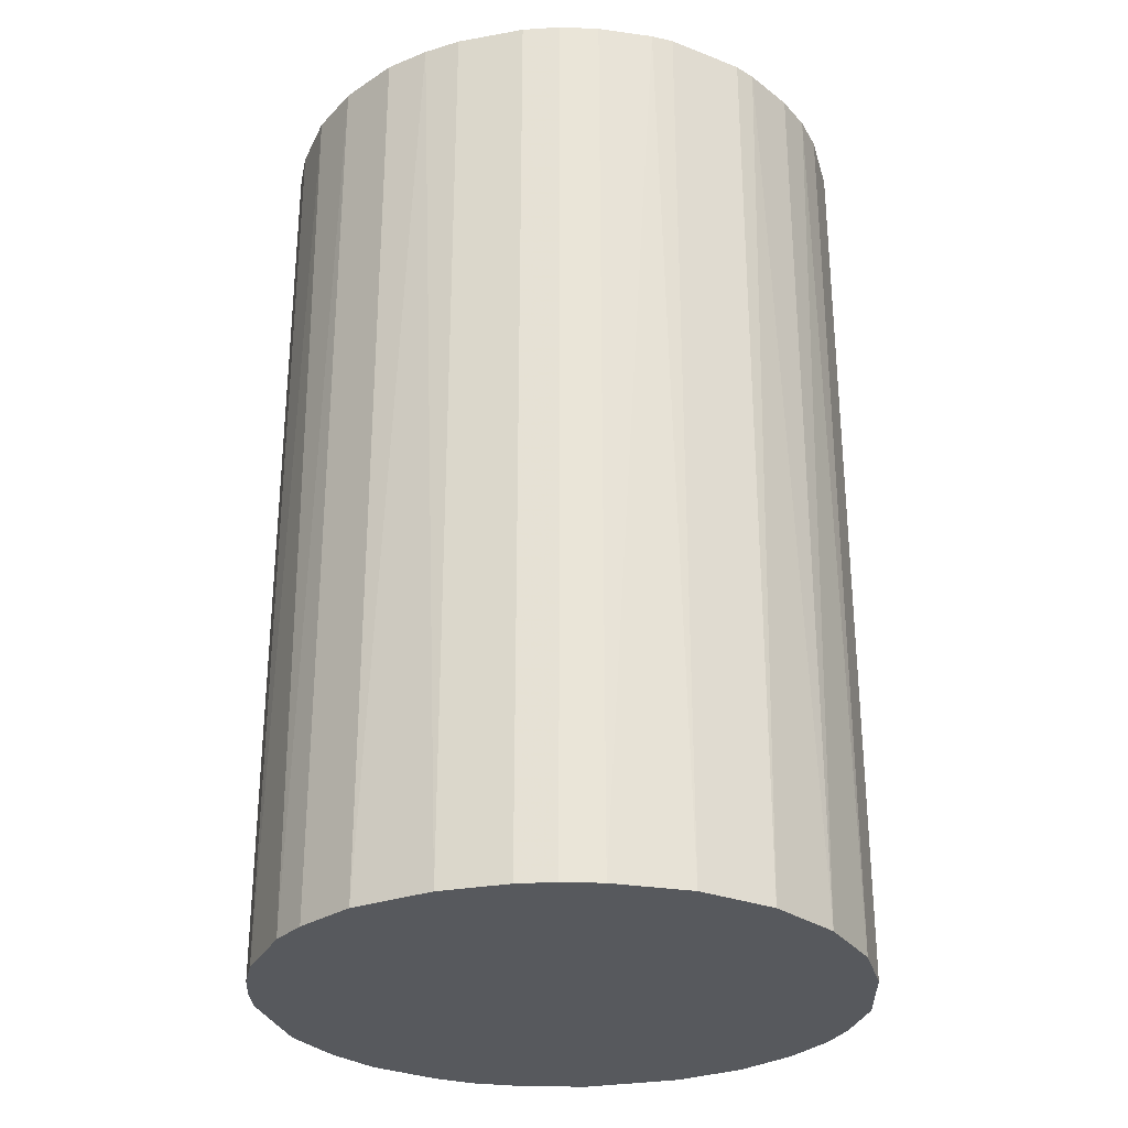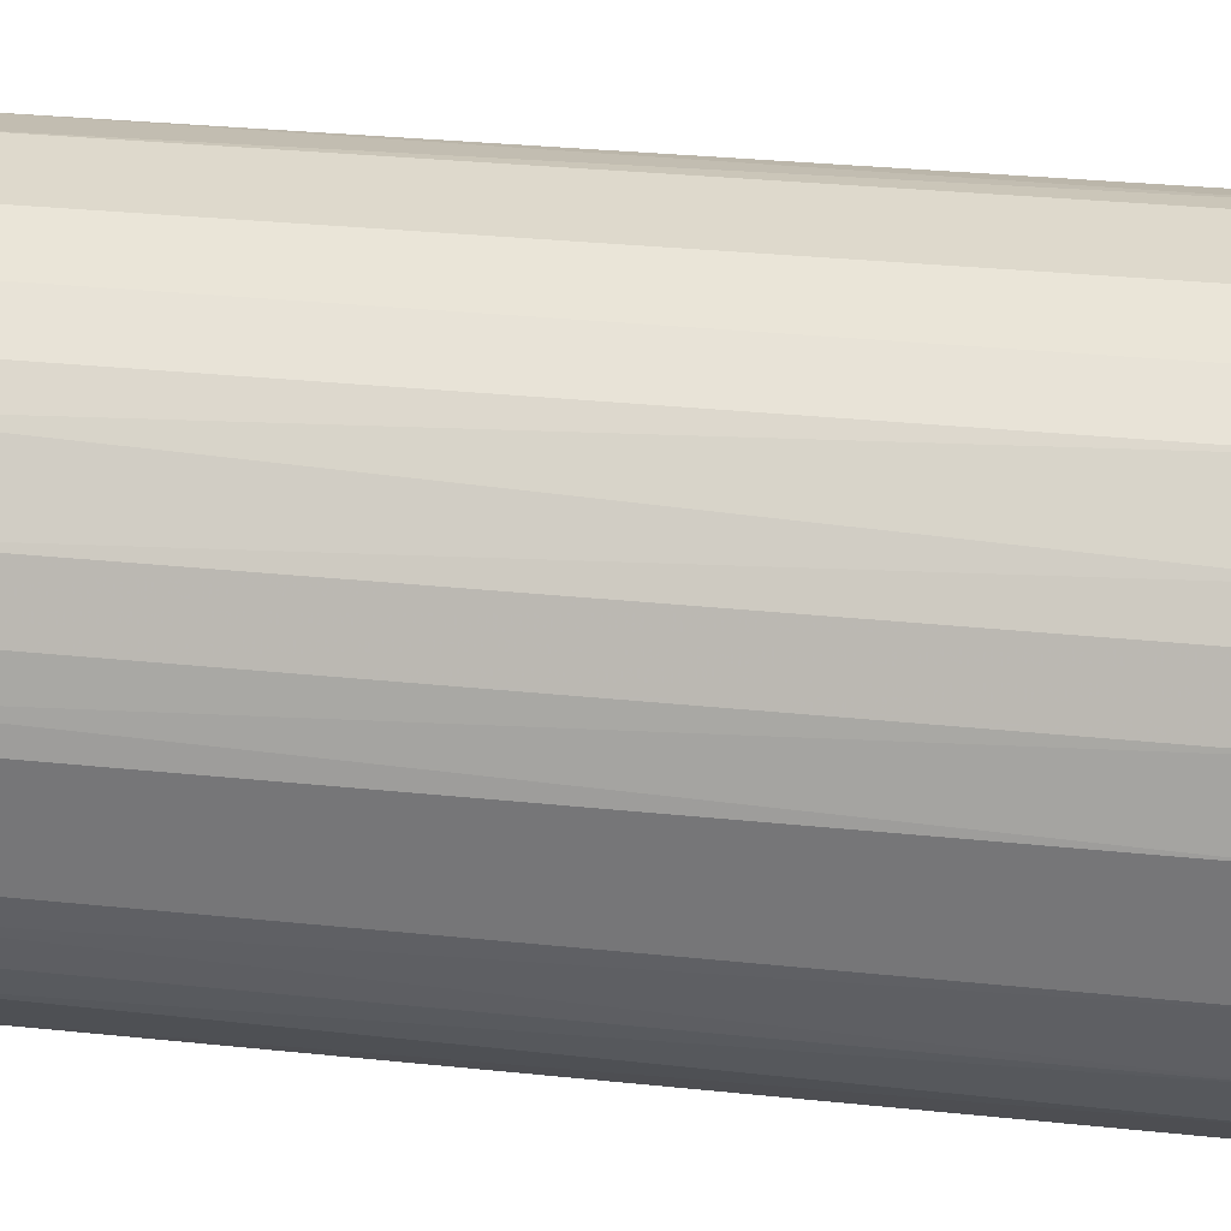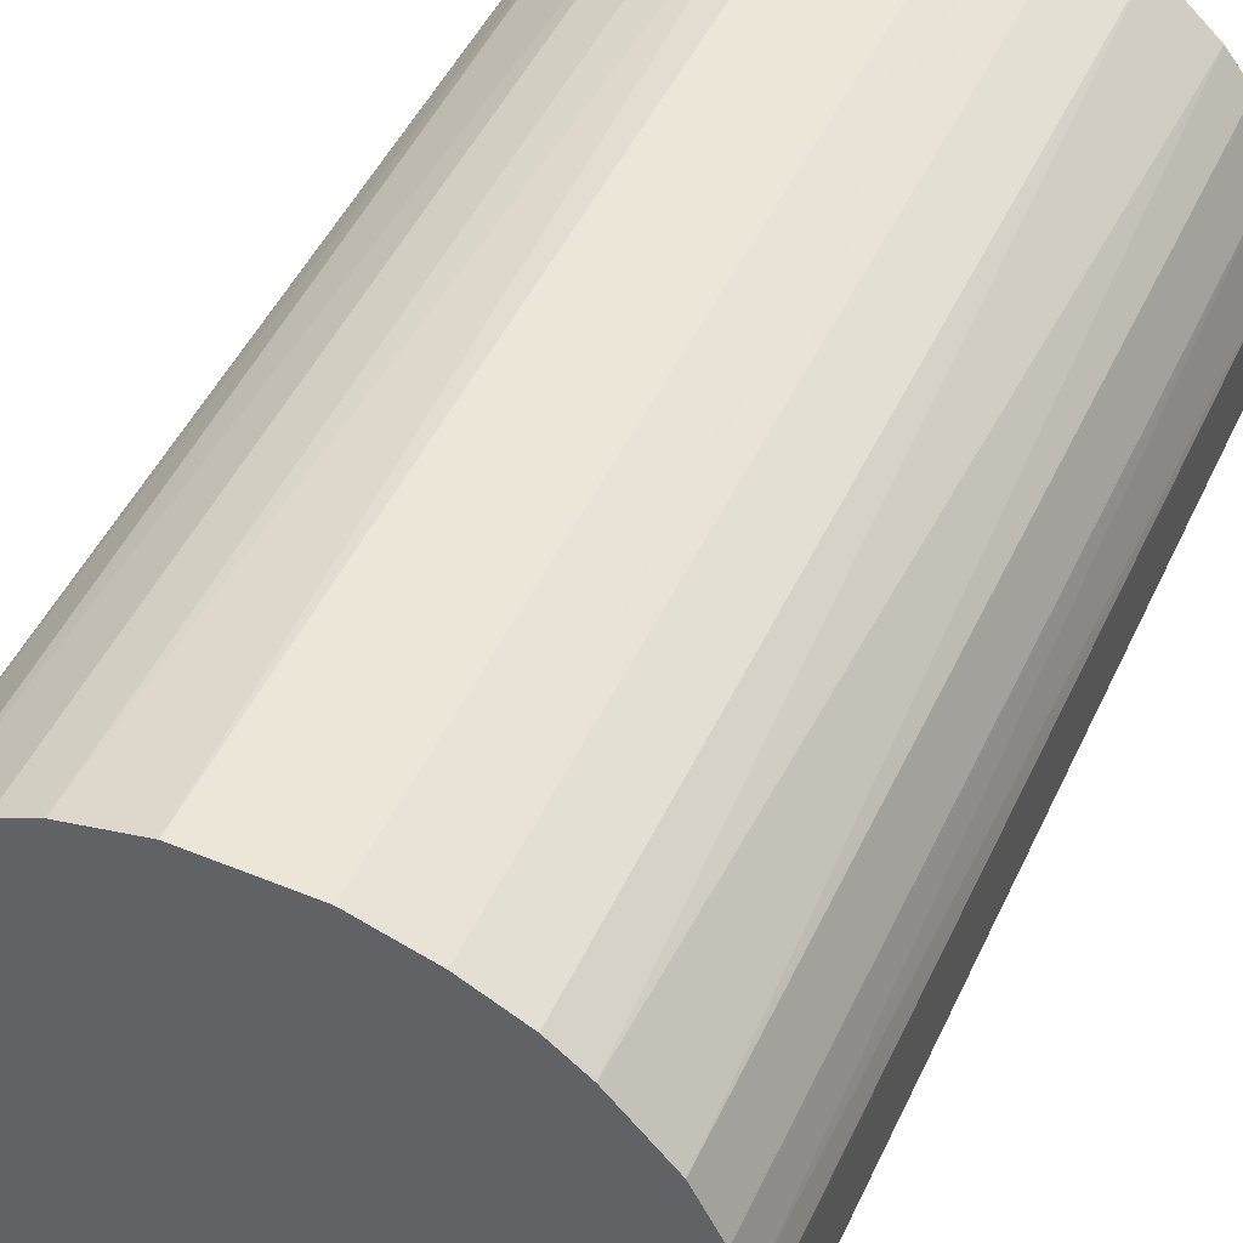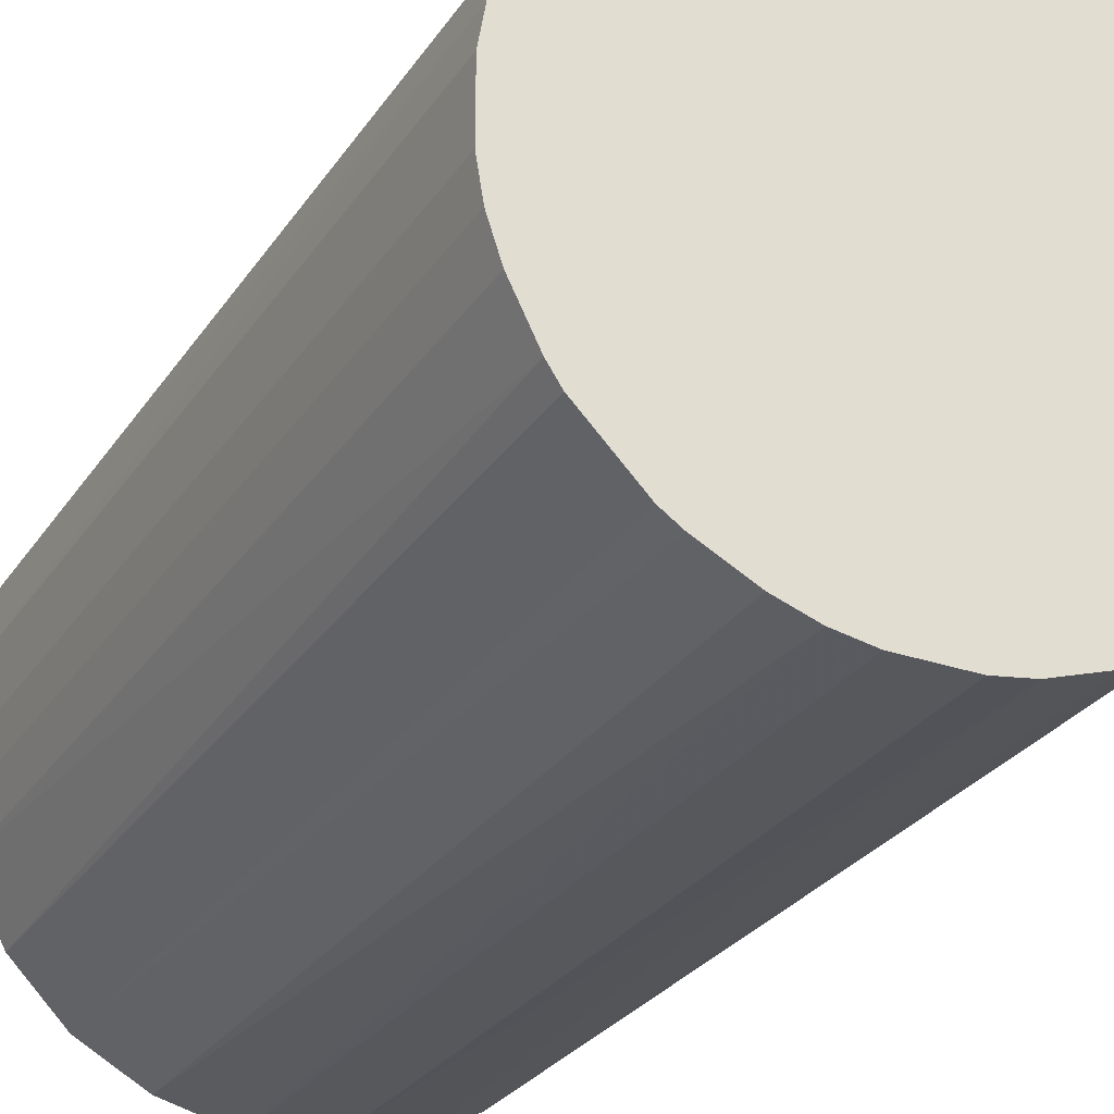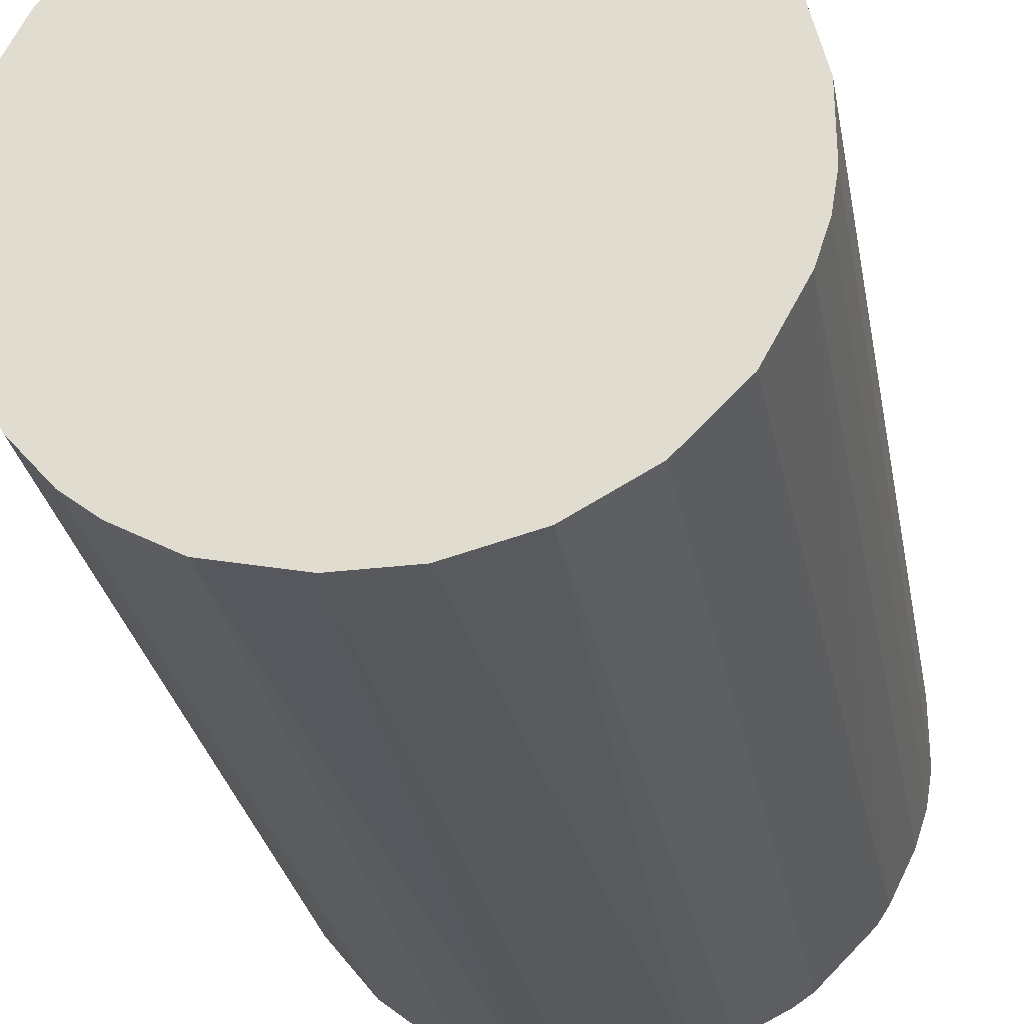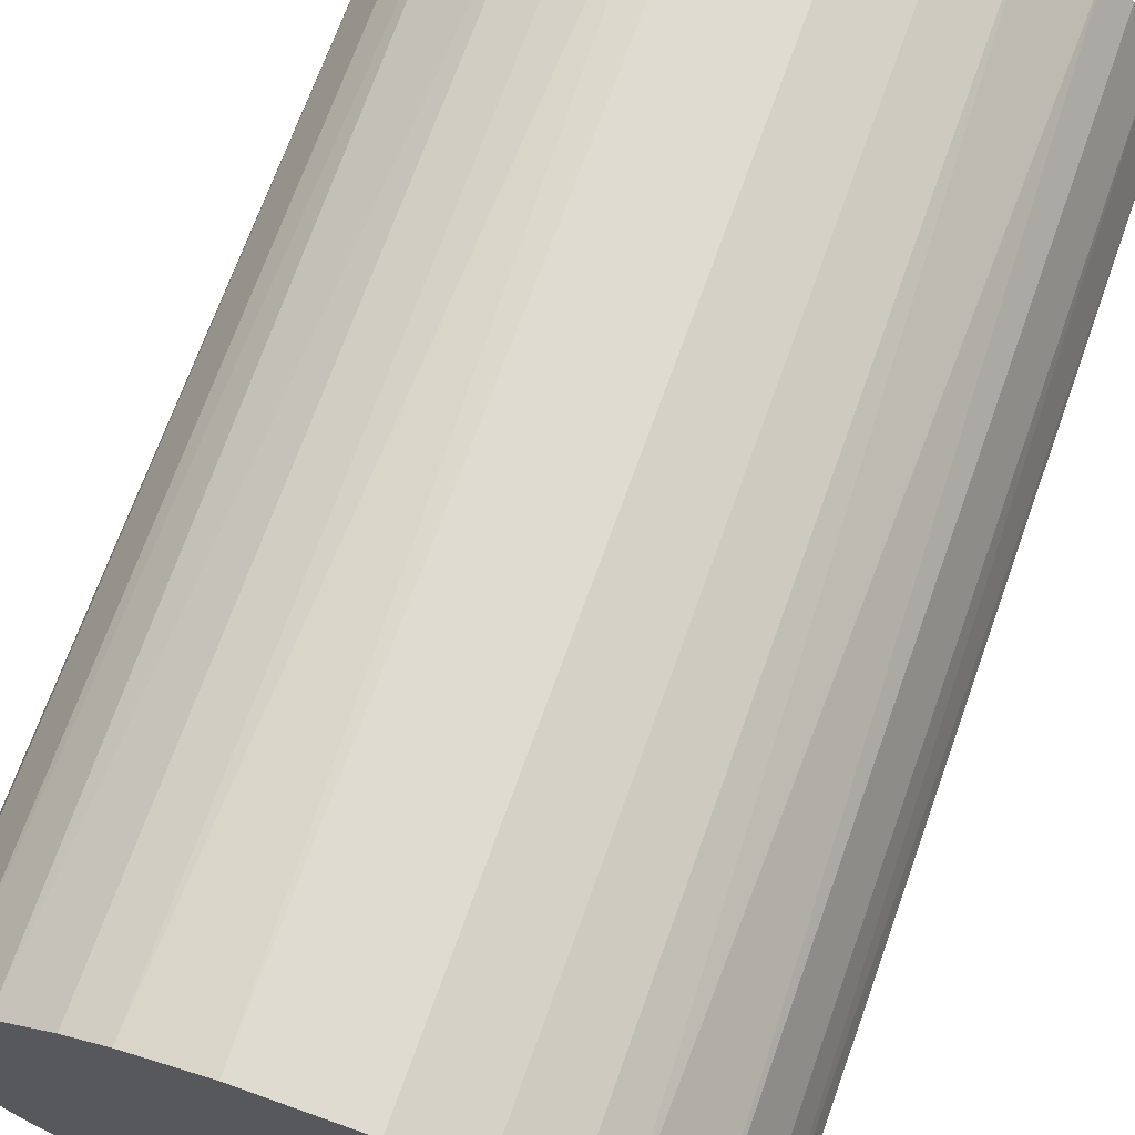
<metadata>
{"format":"obj","ext":"obj","renderer":"f3d","projection":"perspective","resolution":1024,"background":"white","views":[{"elev":-29.0,"azim":-75.0,"up":"+Z"},{"elev":31.9,"azim":98.3,"up":"+Y"},{"elev":48.8,"azim":24.5,"up":"+Y"},{"elev":-28.5,"azim":-27.3,"up":"+Y"},{"elev":-29.0,"azim":-169.7,"up":"+Y"},{"elev":70.0,"azim":19.7,"up":"+Y"}]}
</metadata>
<code>
o convex_0
v -0.02717 -0.006913 -0.04408
v 0.02763 0.004988 0.04408
v 0.02703 0.007369 0.04408
v 0.02763 0.004988 -0.04408
v -0.007515 0.02703 -0.04408
v -0.01704 -0.0224 0.04408
v -0.01943 0.02047 0.04408
v 0.01095 -0.02598 -0.04408
v 0.01929 -0.02062 0.04408
v 0.01095 0.02583 0.04408
v 0.01571 0.02345 -0.04408
v -0.02777 -0.00334 0.04408
v -0.02598 0.01094 -0.04408
v -0.01049 -0.02598 -0.04408
v 0.003205 -0.02777 0.04408
v 0.02584 -0.01109 -0.04408
v -0.004538 0.02763 0.04408
v 0.02703 -0.007509 0.04408
v 0.02346 0.01571 0.04408
v -0.0224 -0.01704 -0.04408
v 0.004988 0.02763 -0.04408
v -0.02598 0.01094 0.04408
v -0.02062 0.01929 -0.04408
v -0.0236 -0.01525 0.04408
v 0.02346 0.01571 -0.04408
v 0.01929 -0.02062 -0.04408
v -0.006918 -0.02717 0.04408
v -0.003345 -0.02777 -0.04408
v -0.02777 0.003199 -0.04408
v -0.01466 0.02405 0.04408
v 0.01214 -0.02538 0.04408
v 0.01869 0.02107 0.04408
v 0.02763 -0.004533 -0.04408
v 0.02405 -0.01466 0.04408
v -0.01466 0.02405 -0.04408
v 0.004988 0.02763 0.04408
v -0.01704 -0.0224 -0.04408
v 0.003205 -0.02777 -0.04408
v -0.02777 0.003199 0.04408
v -0.023 0.0163 0.04408
v -0.02598 -0.01049 0.04408
v 0.02584 0.01094 -0.04408
v 0.02286 -0.01645 -0.04408
v -0.01109 0.02584 0.04408
v 0.0163 -0.023 -0.04408
v -0.02598 -0.01049 -0.04408
v 0.02107 0.01869 -0.04408
v -0.004538 0.02763 -0.04408
v 0.02763 -0.004533 0.04408
v 0.01095 0.02583 -0.04408
v -0.01526 -0.02359 0.04408
v 0.006778 -0.02717 0.04408
v 0.01571 0.02345 0.04408
v -0.023 0.0163 -0.04408
v -0.003345 -0.02777 0.04408
v -0.02777 -0.00334 -0.04408
v -0.02717 0.006772 0.04408
v -0.0224 -0.01704 0.04408
v -0.01049 -0.02598 0.04408
v 0.0163 -0.023 0.04408
v 0.02584 0.01094 0.04408
v 0.02584 -0.01109 0.04408
v -0.01109 0.02584 -0.04408
v -0.02717 -0.006913 0.04408
f 41 12 64
f 3 2 4
f 4 1 5
f 2 3 6
f 6 3 7
f 1 4 8
f 2 6 9
f 7 3 10
f 4 5 11
f 6 7 12
f 5 1 13
f 1 8 14
f 9 6 15
f 8 4 16
f 7 10 17
f 2 9 18
f 10 3 19
f 1 14 20
f 11 5 21
f 12 7 22
f 5 13 23
f 6 12 24
f 4 11 25
f 8 16 26
f 15 6 27
f 14 8 28
f 27 14 28
f 13 1 29
f 7 17 30
f 9 15 31
f 10 19 32
f 4 2 33
f 16 4 33
f 18 16 33
f 18 9 34
f 5 23 35
f 23 7 35
f 7 30 35
f 17 10 36
f 10 21 36
f 21 17 36
f 6 20 37
f 20 14 37
f 15 28 38
f 28 8 38
f 12 22 39
f 29 12 39
f 22 7 40
f 13 22 40
f 7 23 40
f 24 12 41
f 3 4 42
f 4 25 42
f 25 19 42
f 9 26 43
f 26 16 43
f 34 9 43
f 16 34 43
f 17 5 44
f 30 17 44
f 35 30 44
f 8 26 45
f 26 9 45
f 31 8 45
f 1 20 46
f 20 24 46
f 41 1 46
f 24 41 46
f 25 11 47
f 19 25 47
f 11 32 47
f 32 19 47
f 5 17 48
f 21 5 48
f 17 21 48
f 2 18 49
f 33 2 49
f 18 33 49
f 10 11 50
f 11 21 50
f 21 10 50
f 27 6 51
f 6 37 51
f 37 14 51
f 8 31 52
f 31 15 52
f 38 8 52
f 15 38 52
f 11 10 53
f 10 32 53
f 32 11 53
f 23 13 54
f 13 40 54
f 40 23 54
f 15 27 55
f 28 15 55
f 27 28 55
f 1 12 56
f 29 1 56
f 12 29 56
f 22 13 57
f 13 29 57
f 39 22 57
f 29 39 57
f 20 6 58
f 6 24 58
f 24 20 58
f 14 27 59
f 27 51 59
f 51 14 59
f 9 31 60
f 45 9 60
f 31 45 60
f 19 3 61
f 3 42 61
f 42 19 61
f 16 18 62
f 18 34 62
f 34 16 62
f 5 35 63
f 44 5 63
f 35 44 63
f 12 1 64
f 1 41 64

</code>
